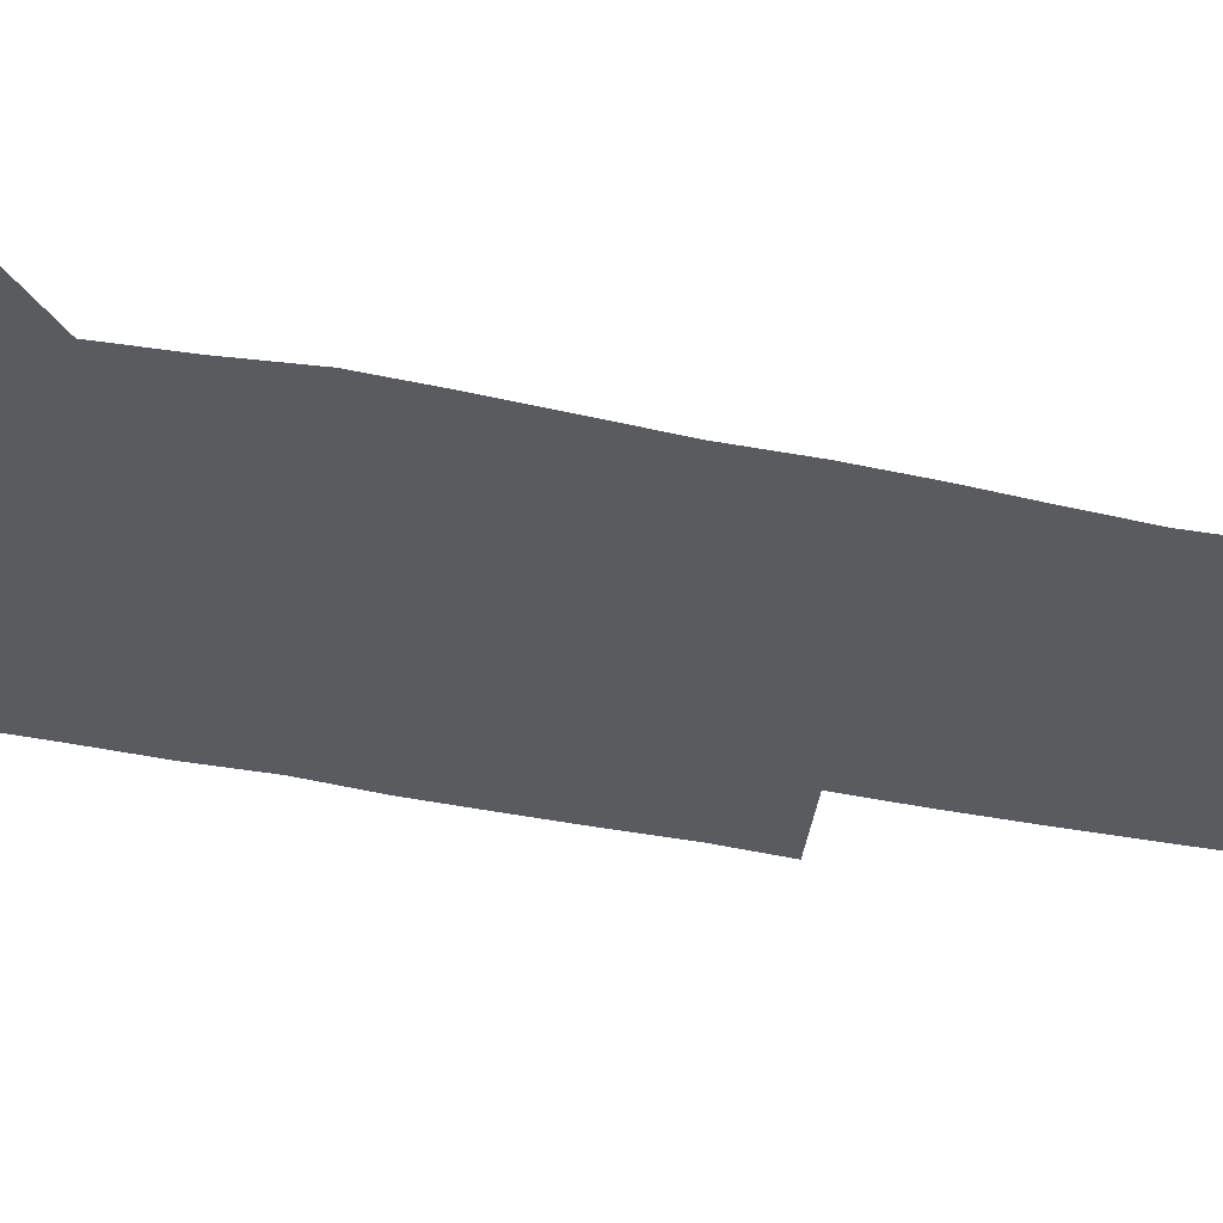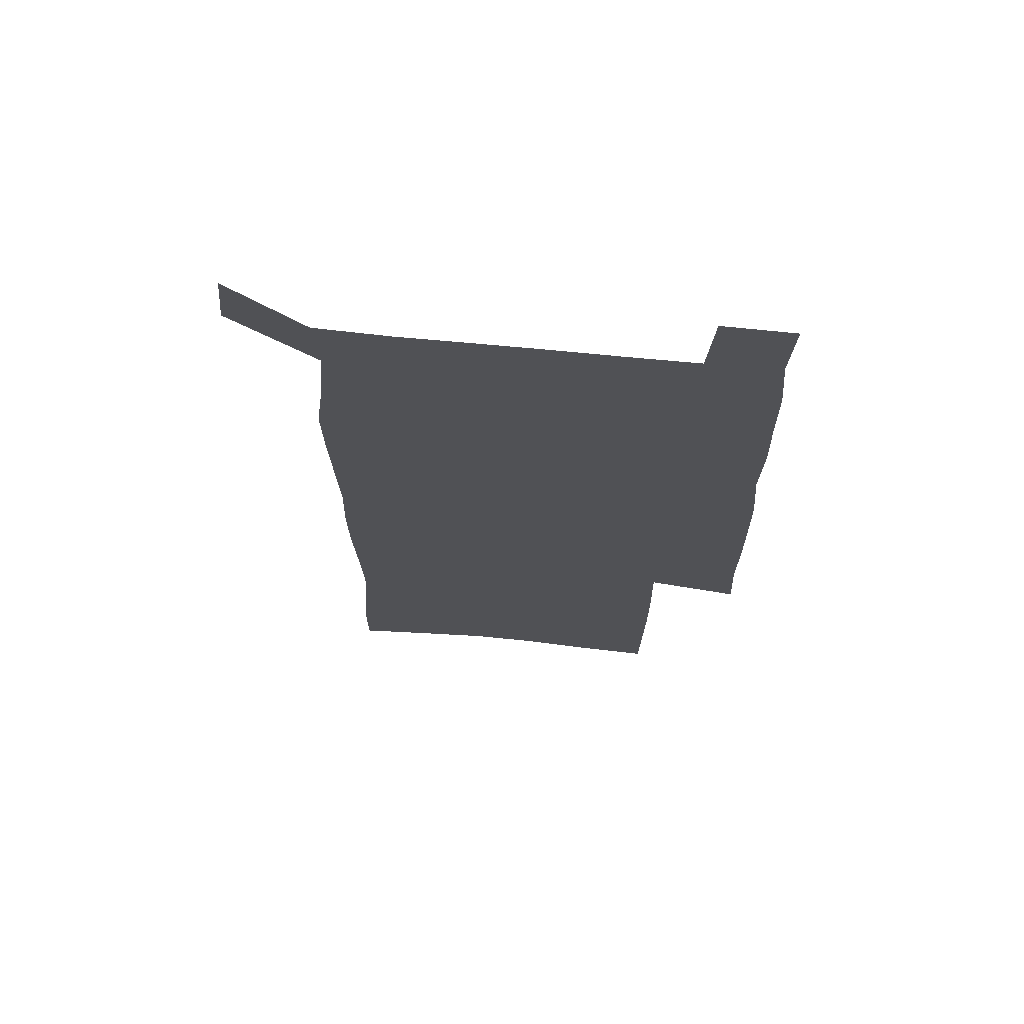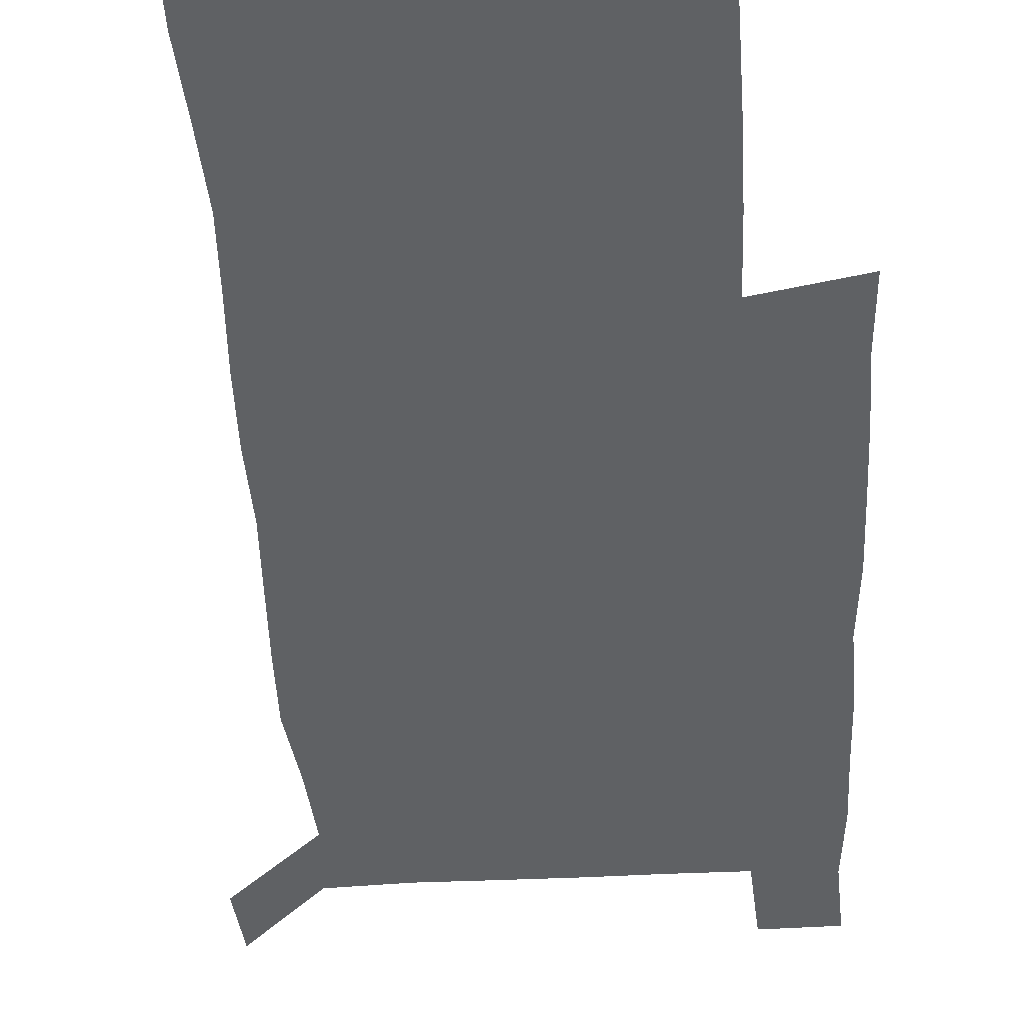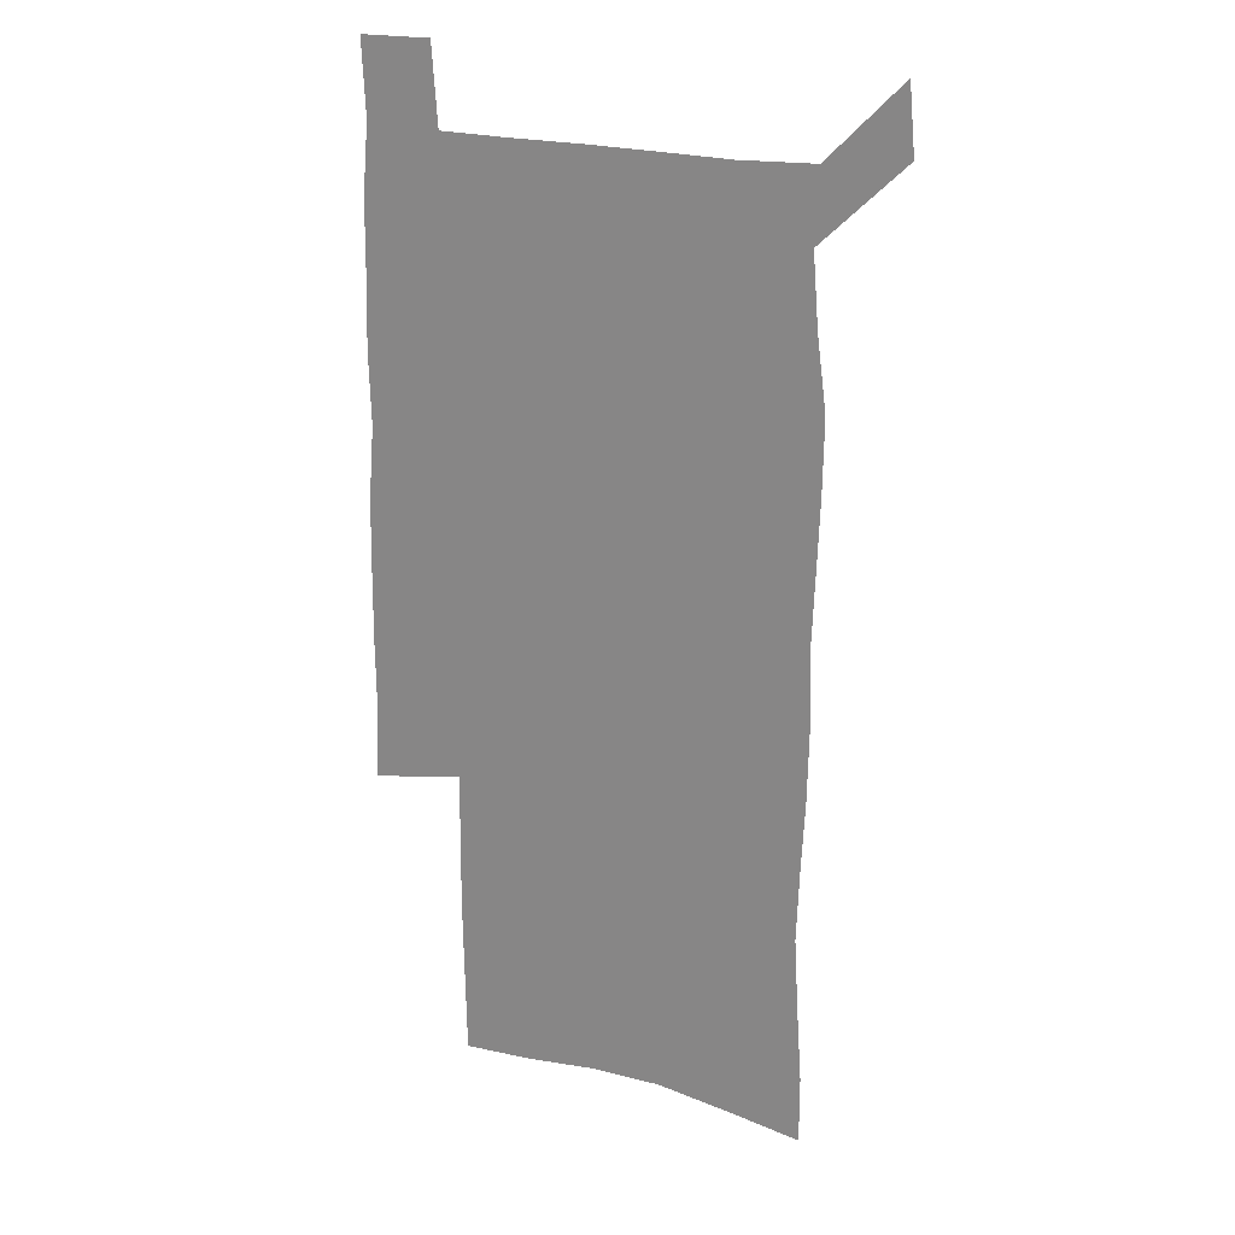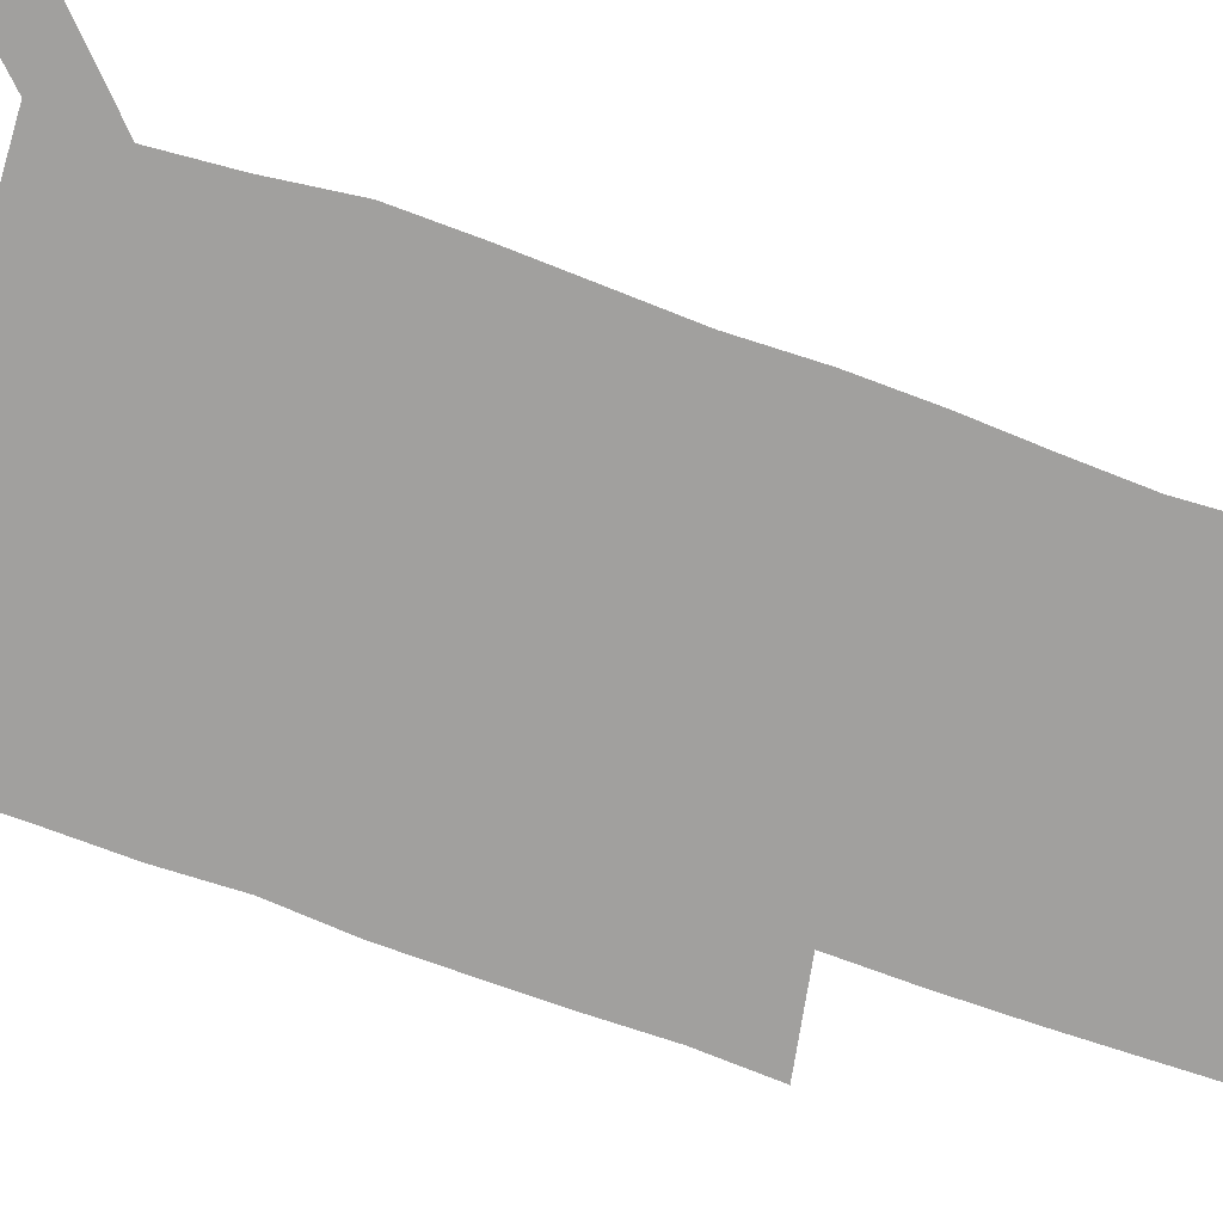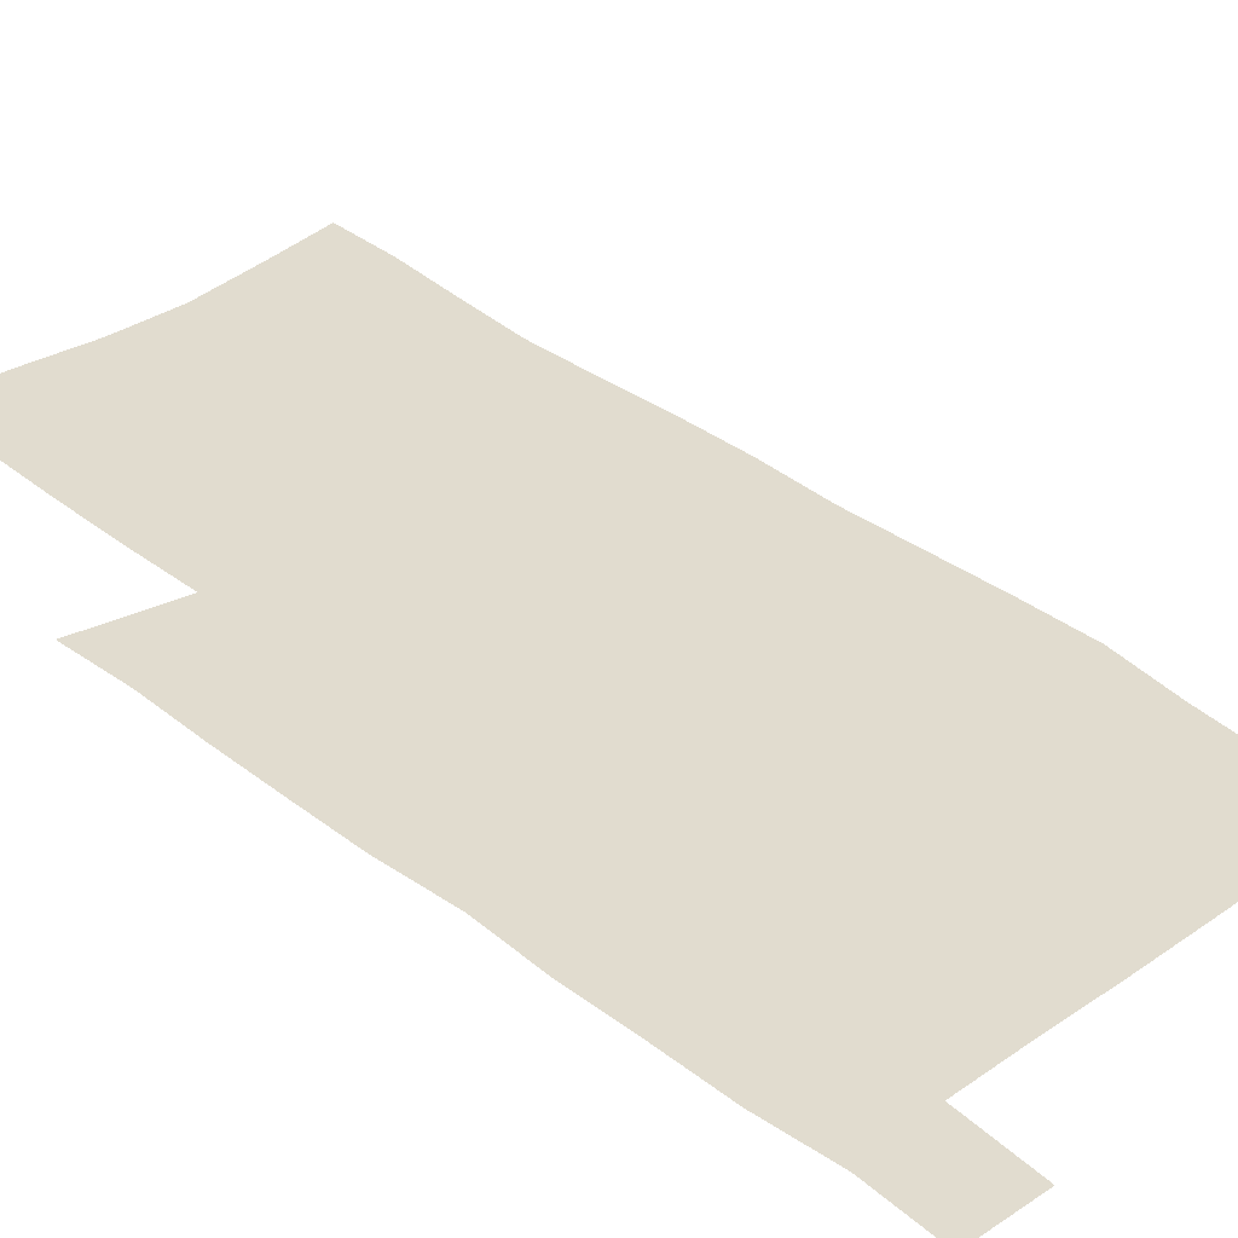
<metadata>
{"format":"obj","ext":"obj","renderer":"f3d","projection":"perspective","resolution":1024,"background":"white","views":[{"elev":-32.9,"azim":-106.7,"up":"+Z"},{"elev":69.7,"azim":5.6,"up":"+Y"},{"elev":-45.4,"azim":3.4,"up":"+Z"},{"elev":22.1,"azim":-154.7,"up":"+Y"},{"elev":-71.8,"azim":-109.5,"up":"+Z"},{"elev":34.5,"azim":137.1,"up":"+Z"}]}
</metadata>
<code>
v 446.4 573 0
v 449 600.6 0
v 476.3 172.8 0
v 476.3 201.7 0
v 478.5 232.9 0
v 480.3 264.4 0
v 479.2 294.5 0
v 477.7 324.7 0
v 477 355.5 0
v 478 387.3 0
v 476.8 417.9 0
v 475.6 448.6 0
v 475.1 479.1 0
v 479.1 509.7 0
v 481.5 539.5 0
v 480 569.1 0
v 506.8 177.6 0
v 513.6 213.4 0
v 514.2 242.7 0
v 514.1 272.1 0
v 513.4 301.6 0
v 513.1 331.6 0
v 512 361.2 0
v 513.3 391.9 0
v 511.7 421.1 0
v 512.7 450.9 0
v 513 480.2 0
v 512.5 509.5 0
v 512.8 538.5 0
v 511.7 567.7 0
v 538.8 182 0
v 541.6 214.6 0
v 543.7 246.7 0
v 543.4 275.2 0
v 543.4 305.1 0
v 543 334.6 0
v 543 364.5 0
v 542.5 393.5 0
v 543.1 423.1 0
v 542.8 451.8 0
v 541.9 480.8 0
v 543 509.6 0
v 542.6 538.4 0
v 541.4 568.1 0
v 568.5 181.6 0
v 570.4 217.2 0
v 571 247.7 0
v 571.2 274.9 0
v 571.8 306.7 0
v 571.7 336.1 0
v 571.5 365.5 0
v 571.5 394.8 0
v 571.5 423.5 0
v 571.5 452.4 0
v 572 481.4 0
v 572 509.6 0
v 571.9 537.9 0
v 571.1 568.4 0
v 598.4 178.3 0
v 598.4 215 0
v 599.4 245.1 0
v 599.5 276.9 0
v 599.9 306.1 0
v 600.2 335.1 0
v 599.4 366.2 0
v 599.6 394.7 0
v 599.8 423.6 0
v 600.2 452.3 0
v 600.1 481.4 0
v 600.3 509.7 0
v 600.6 538.5 0
v 600.7 568.1 0
v 628.2 176.6 0
v 628.8 209.1 0
v 629.3 240.5 0
v 629.3 272.5 0
v 628.7 304.4 0
v 629.3 333.8 0
v 628.9 363.8 0
v 628.8 393.1 0
v 630.1 422.1 0
v 629.7 451.8 0
v 630.2 481 0
v 631.2 510.3 0
v 630 539.4 0
v 630.2 568.4 0
v 632.6 601.8 0
v 668.2 296.8 0
v 666.5 327.5 0
v 666.9 357.7 0
v 666.6 388.1 0
v 666.1 418.6 0
v 663.6 450 0
v 664.6 480.3 0
v 663.7 510.6 0
v 663.4 540.7 0
v 660.8 570.2 0
v 662.3 601.3 0
f 15 16 1
f 1 16 2
f 3 17 4
f 17 18 4
f 4 18 5
f 18 19 5
f 5 19 6
f 19 20 6
f 6 20 7
f 20 21 7
f 7 21 8
f 21 22 8
f 8 22 9
f 22 23 9
f 9 23 10
f 23 24 10
f 10 24 11
f 24 25 11
f 11 25 12
f 25 26 12
f 12 26 13
f 26 27 13
f 13 27 14
f 27 28 14
f 14 28 15
f 28 29 15
f 15 29 16
f 29 30 16
f 17 31 18
f 31 32 18
f 18 32 19
f 32 33 19
f 19 33 20
f 33 34 20
f 20 34 21
f 34 35 21
f 21 35 22
f 35 36 22
f 22 36 23
f 36 37 23
f 23 37 24
f 37 38 24
f 24 38 25
f 38 39 25
f 25 39 26
f 39 40 26
f 26 40 27
f 40 41 27
f 27 41 28
f 41 42 28
f 28 42 29
f 42 43 29
f 29 43 30
f 43 44 30
f 31 45 32
f 45 46 32
f 32 46 33
f 46 47 33
f 33 47 34
f 47 48 34
f 34 48 35
f 48 49 35
f 35 49 36
f 49 50 36
f 36 50 37
f 50 51 37
f 37 51 38
f 51 52 38
f 38 52 39
f 52 53 39
f 39 53 40
f 53 54 40
f 40 54 41
f 54 55 41
f 41 55 42
f 55 56 42
f 42 56 43
f 56 57 43
f 43 57 44
f 57 58 44
f 45 59 46
f 59 60 46
f 46 60 47
f 60 61 47
f 47 61 48
f 61 62 48
f 48 62 49
f 62 63 49
f 49 63 50
f 63 64 50
f 50 64 51
f 64 65 51
f 51 65 52
f 65 66 52
f 52 66 53
f 66 67 53
f 53 67 54
f 67 68 54
f 54 68 55
f 68 69 55
f 55 69 56
f 69 70 56
f 56 70 57
f 70 71 57
f 57 71 58
f 71 72 58
f 59 73 60
f 73 74 60
f 60 74 61
f 74 75 61
f 61 75 62
f 75 76 62
f 62 76 63
f 76 77 63
f 63 77 64
f 77 78 64
f 64 78 65
f 78 79 65
f 65 79 66
f 79 80 66
f 66 80 67
f 80 81 67
f 67 81 68
f 81 82 68
f 68 82 69
f 82 83 69
f 69 83 70
f 83 84 70
f 70 84 71
f 84 85 71
f 71 85 72
f 85 86 72
f 77 88 78
f 88 89 78
f 78 89 79
f 89 90 79
f 79 90 80
f 90 91 80
f 80 91 81
f 91 92 81
f 81 92 82
f 92 93 82
f 82 93 83
f 93 94 83
f 83 94 84
f 94 95 84
f 84 95 85
f 95 96 85
f 85 96 86
f 96 97 86
f 86 97 87
f 97 98 87

</code>
